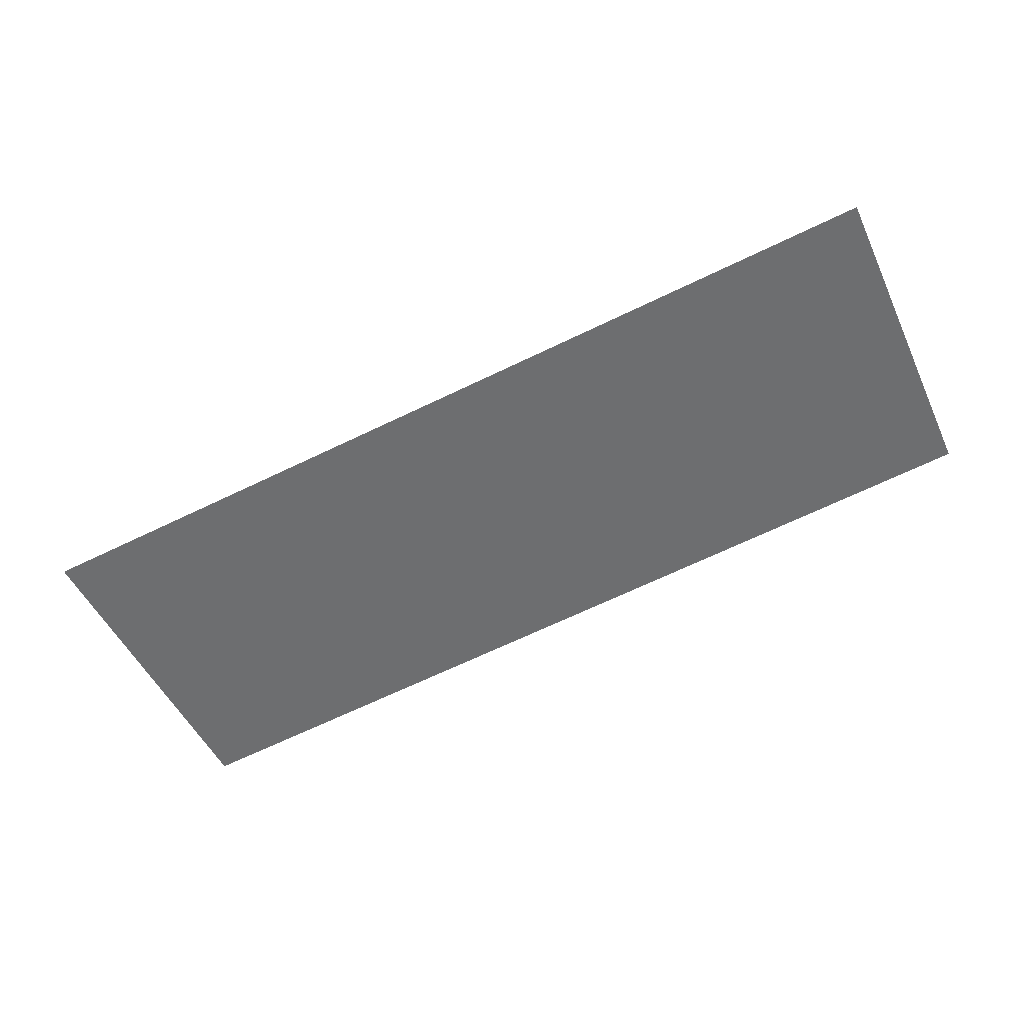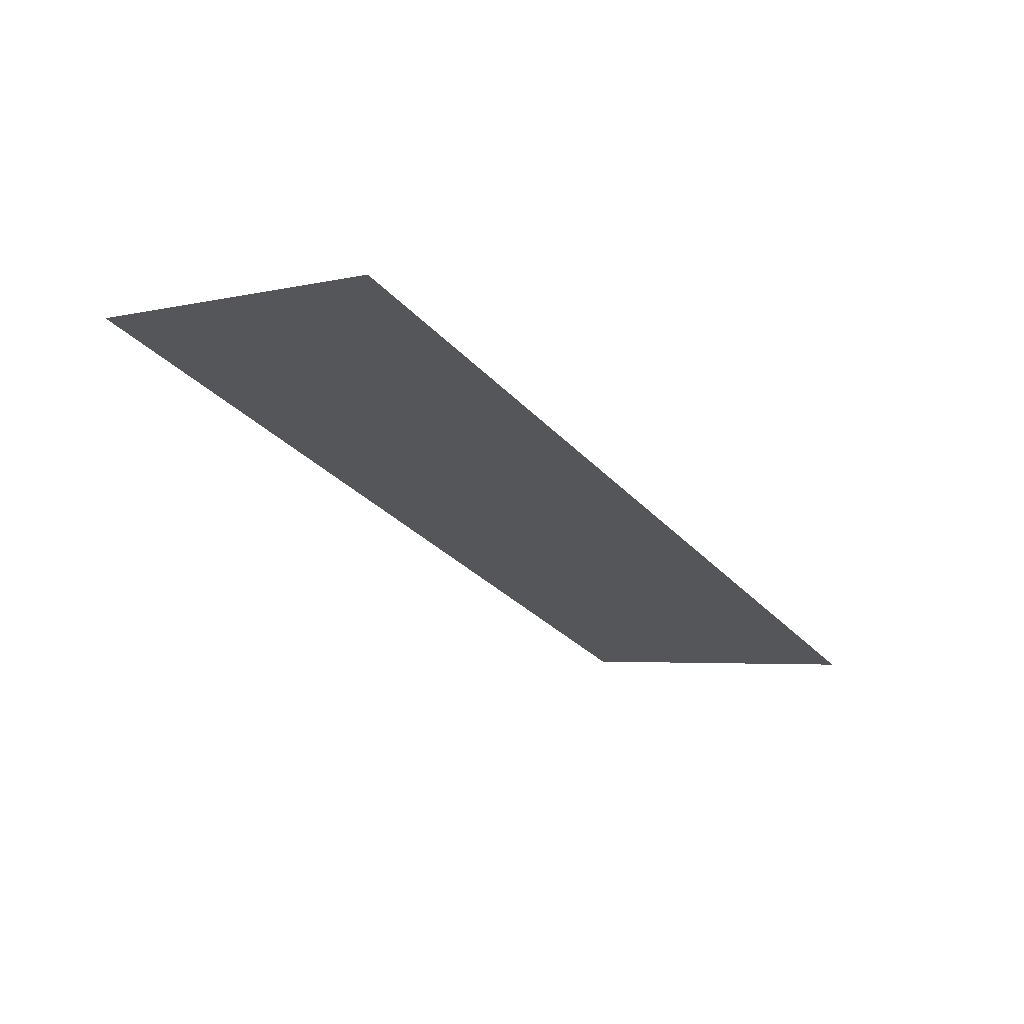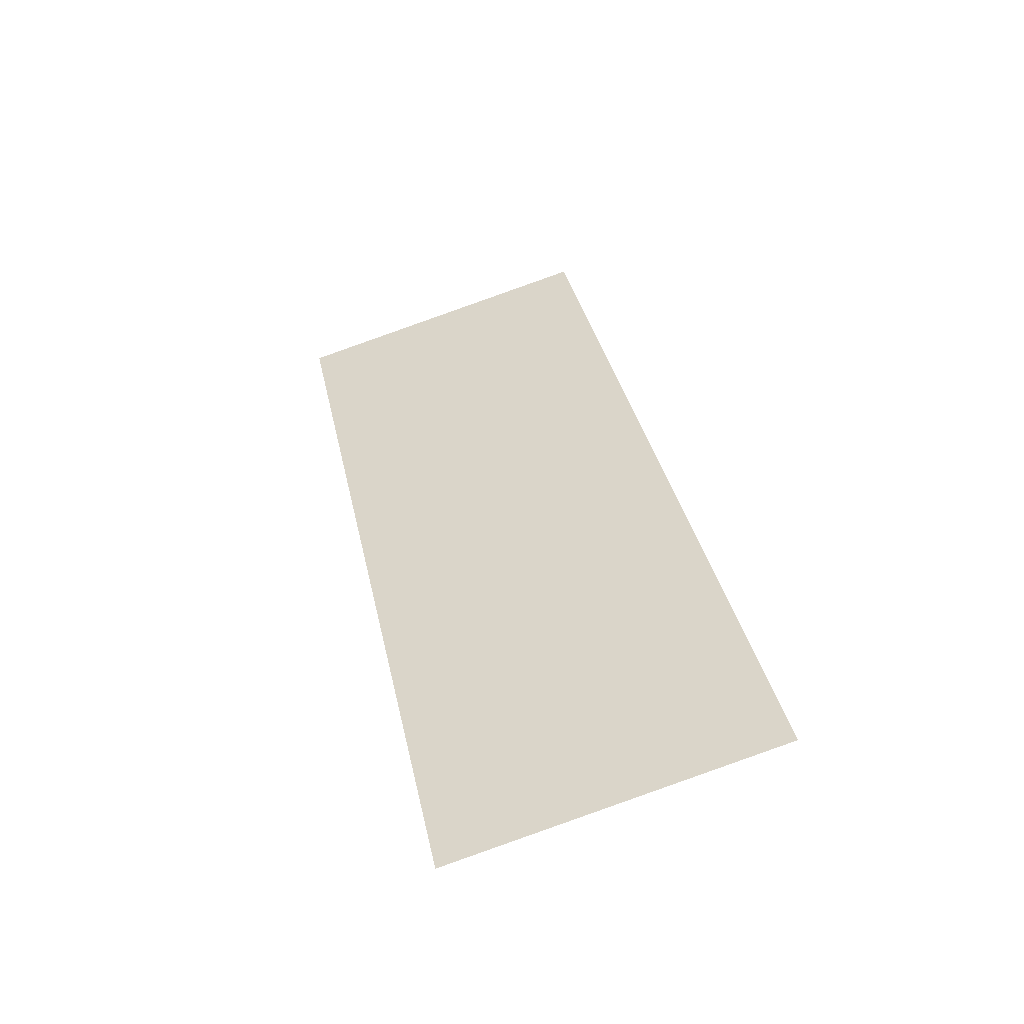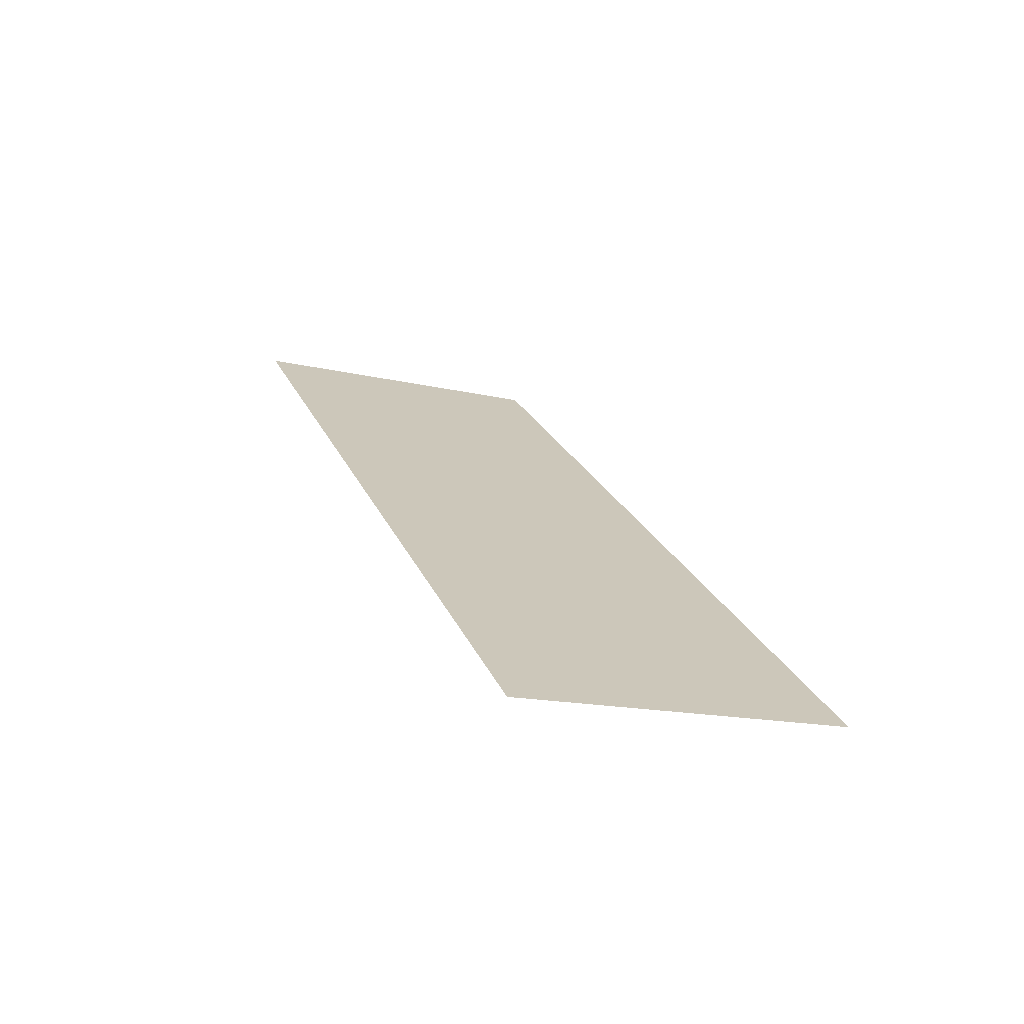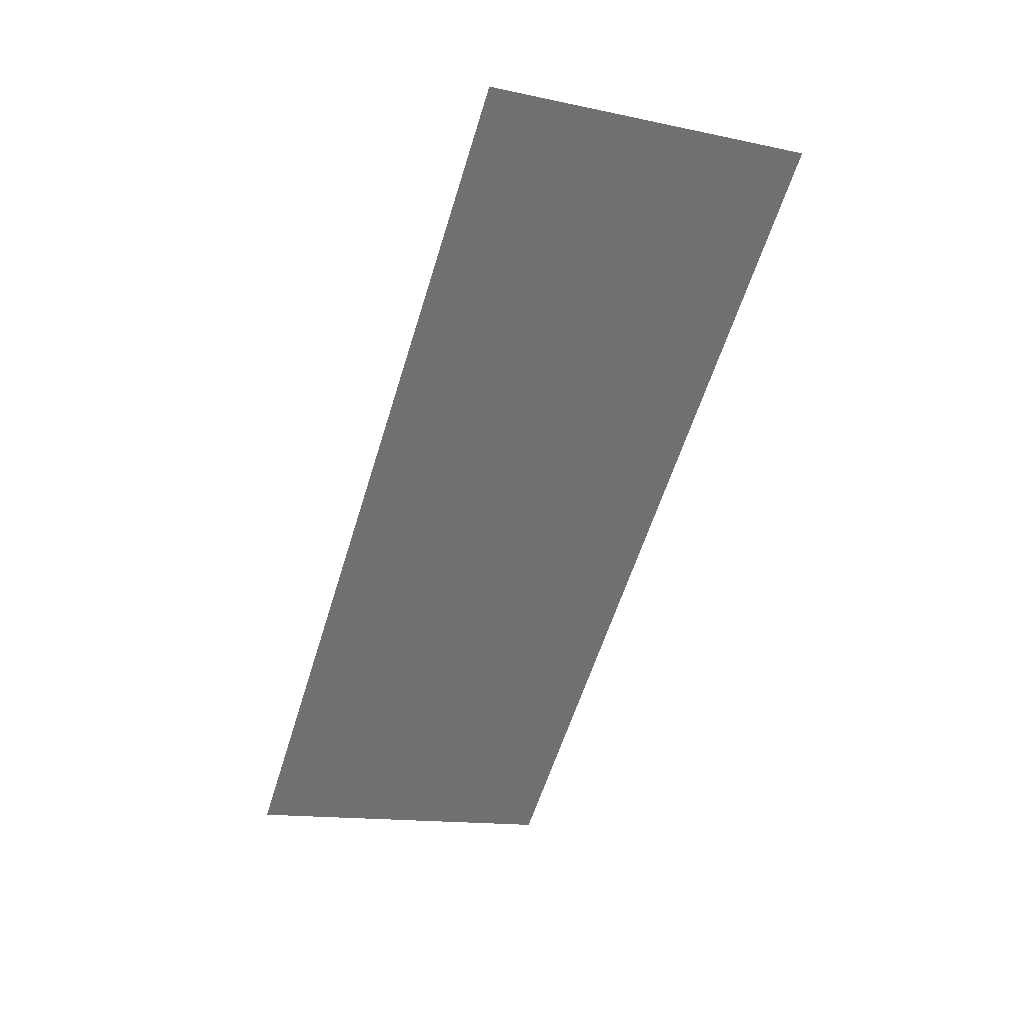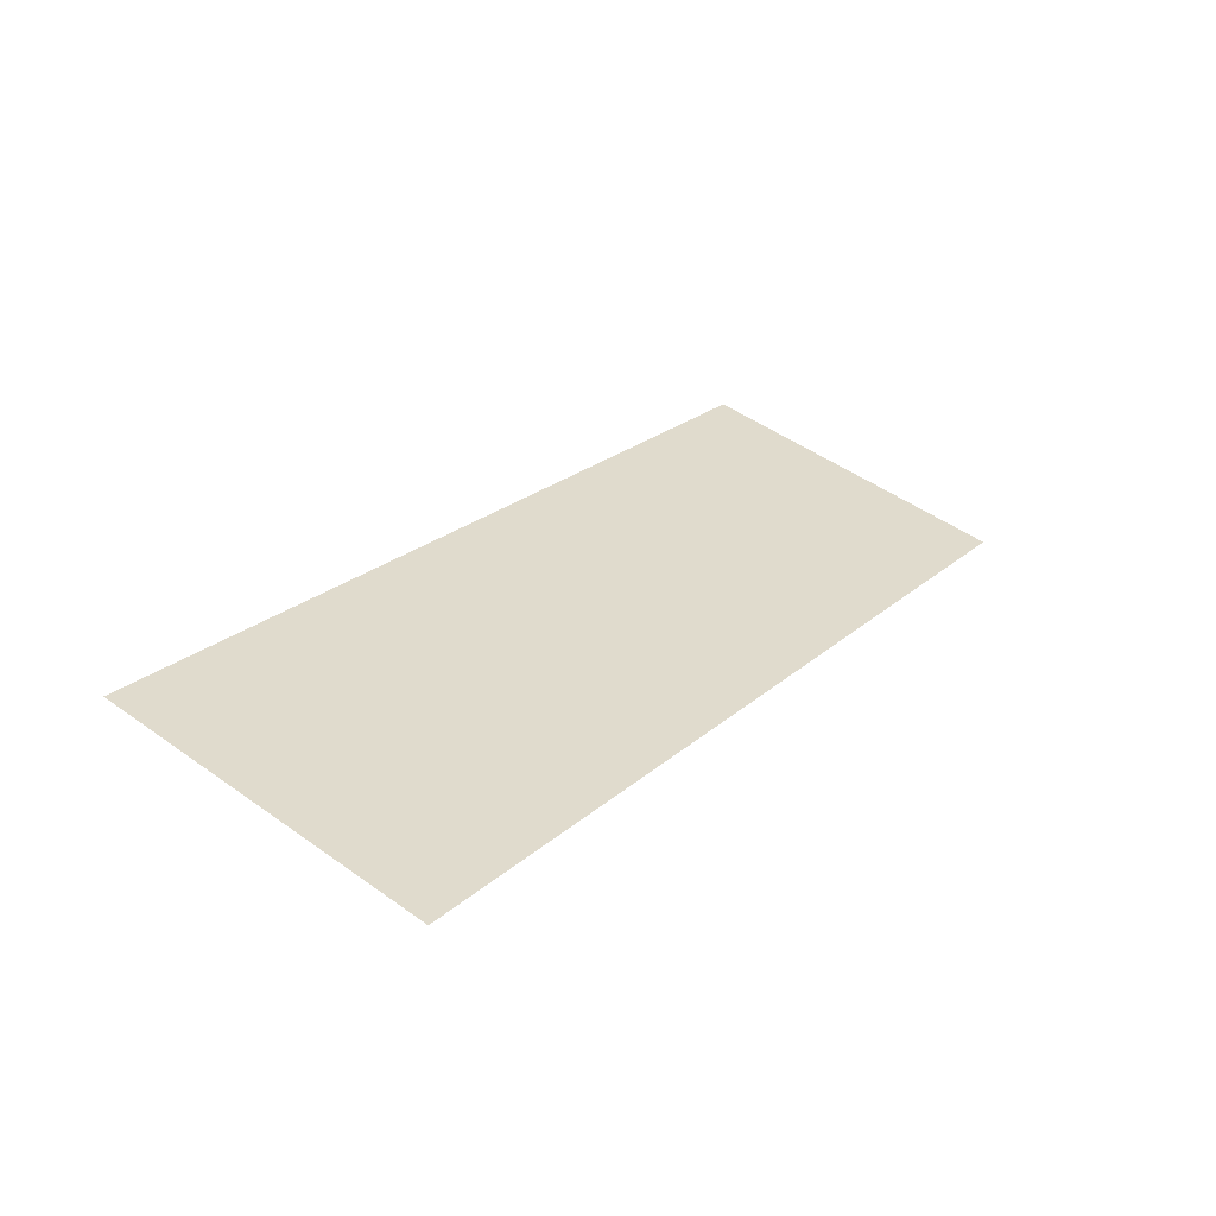
<metadata>
{"format":"obj","ext":"obj","renderer":"f3d","projection":"perspective","resolution":1024,"background":"white","views":[{"elev":-68.2,"azim":-154.4,"up":"+Z"},{"elev":-30.7,"azim":124.1,"up":"+Z"},{"elev":35.0,"azim":-101.6,"up":"+Z"},{"elev":23.6,"azim":70.9,"up":"+Z"},{"elev":-59.3,"azim":-107.1,"up":"+Z"},{"elev":23.4,"azim":125.0,"up":"+Z"}]}
</metadata>
<code>
o Plane
v -182.4 -88.5 -20
v 310.1 -88.5 -20
v -182.4 86.69 -69.59
v 310.1 86.69 -69.59
f 1 2 4
f 3 1 4

</code>
